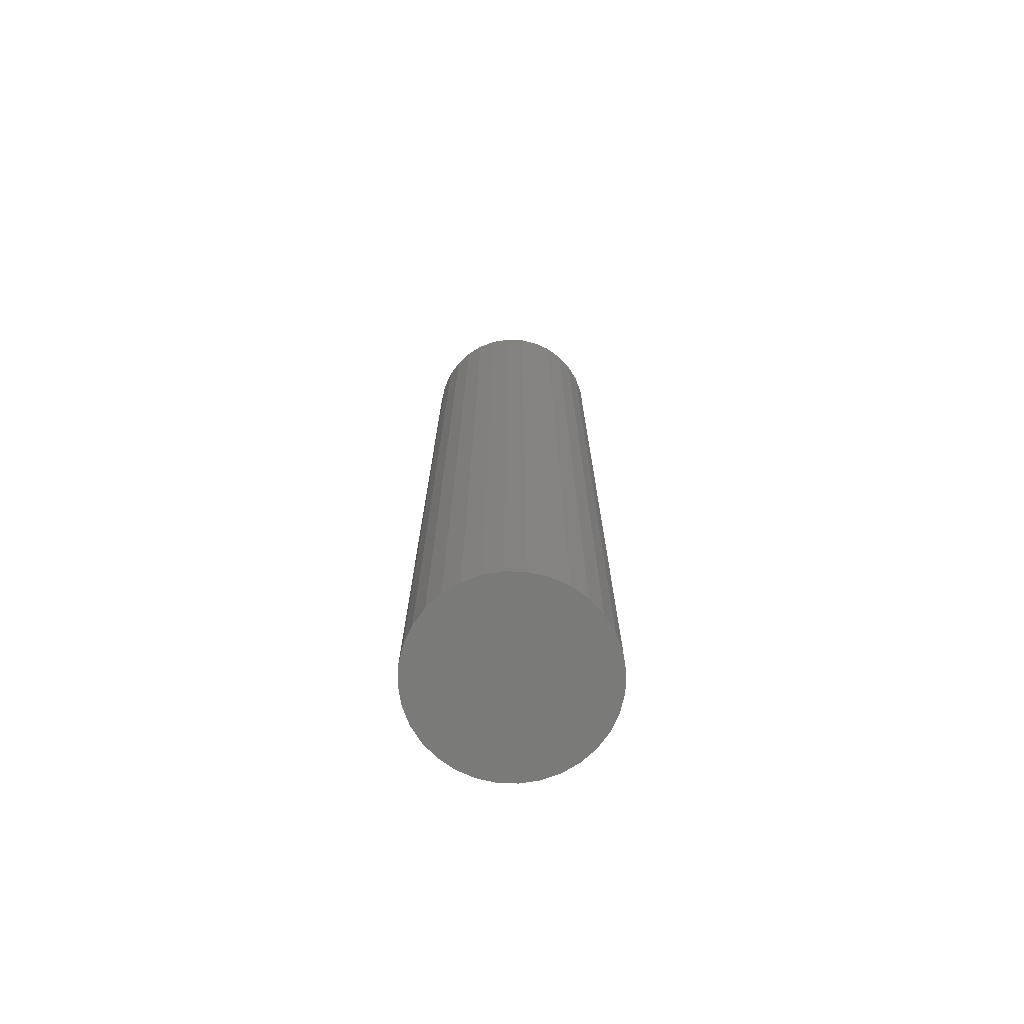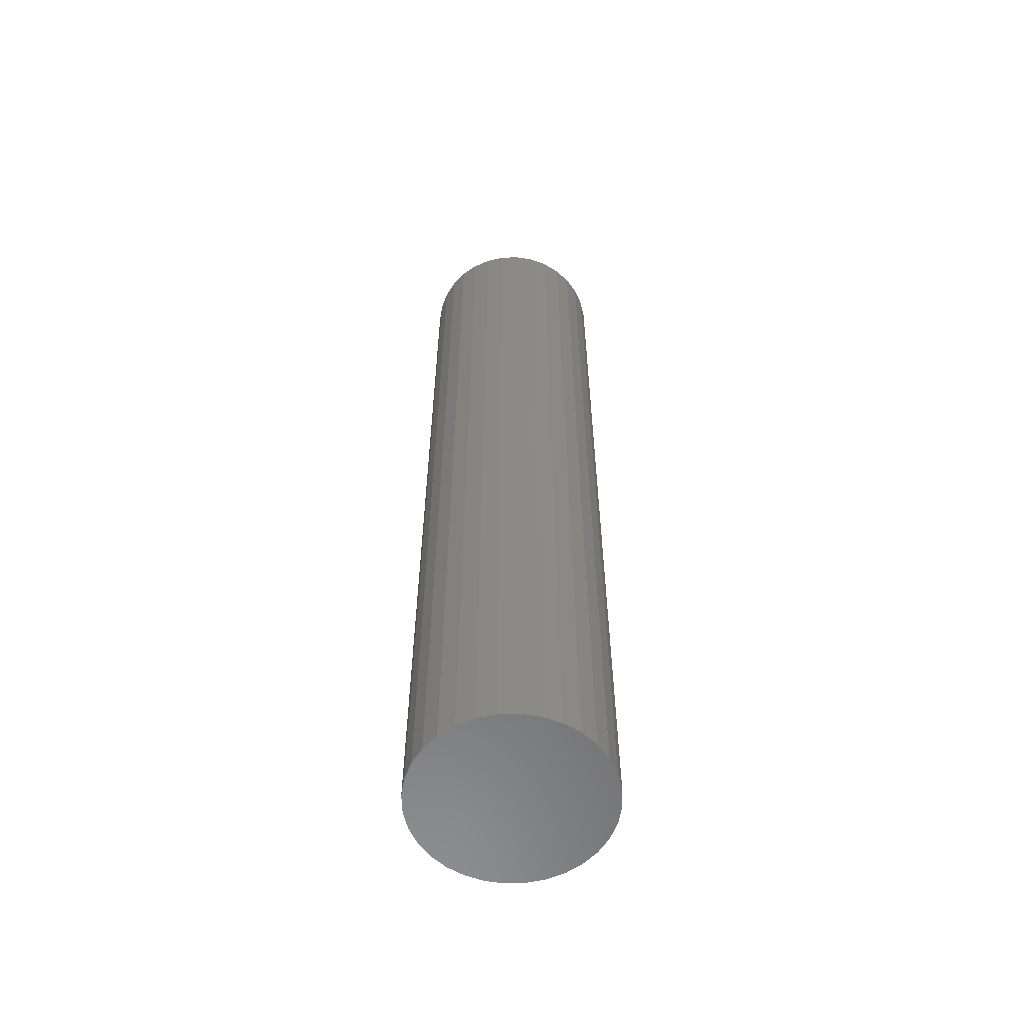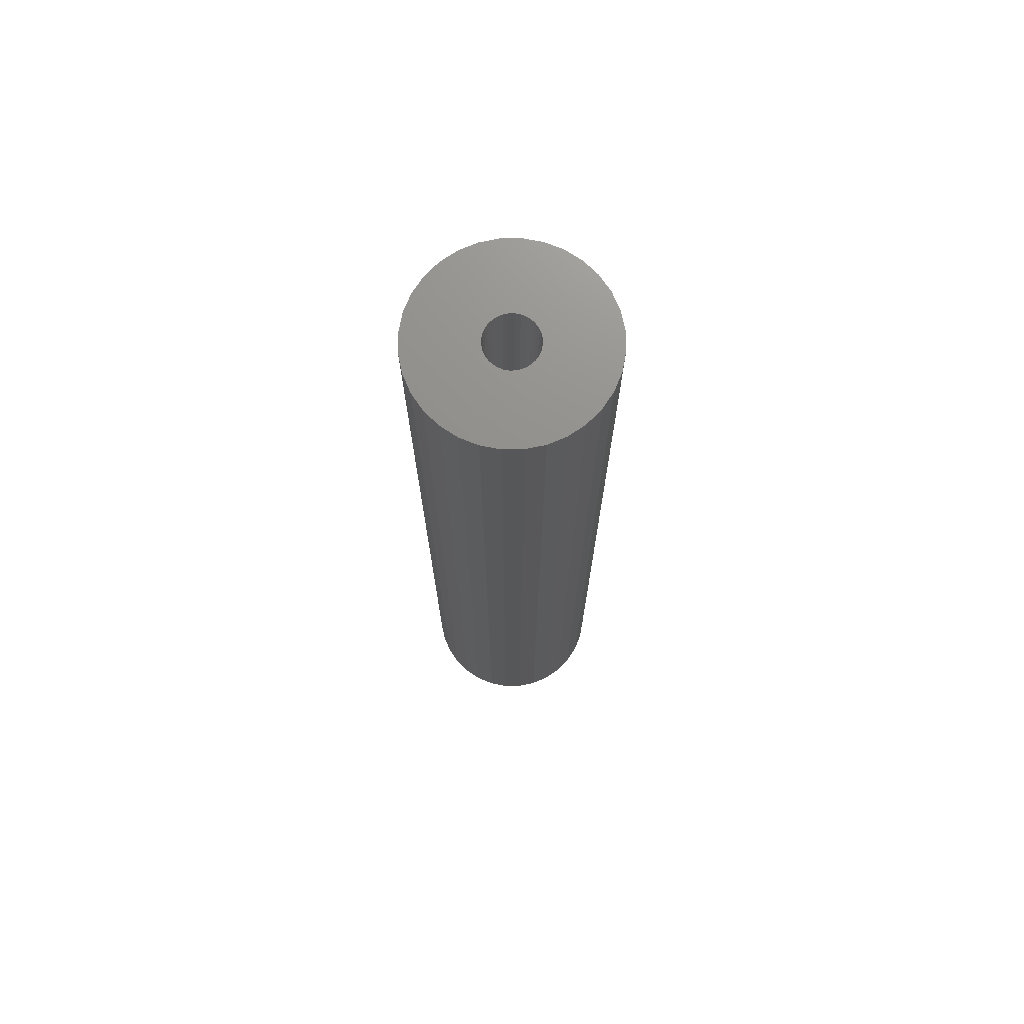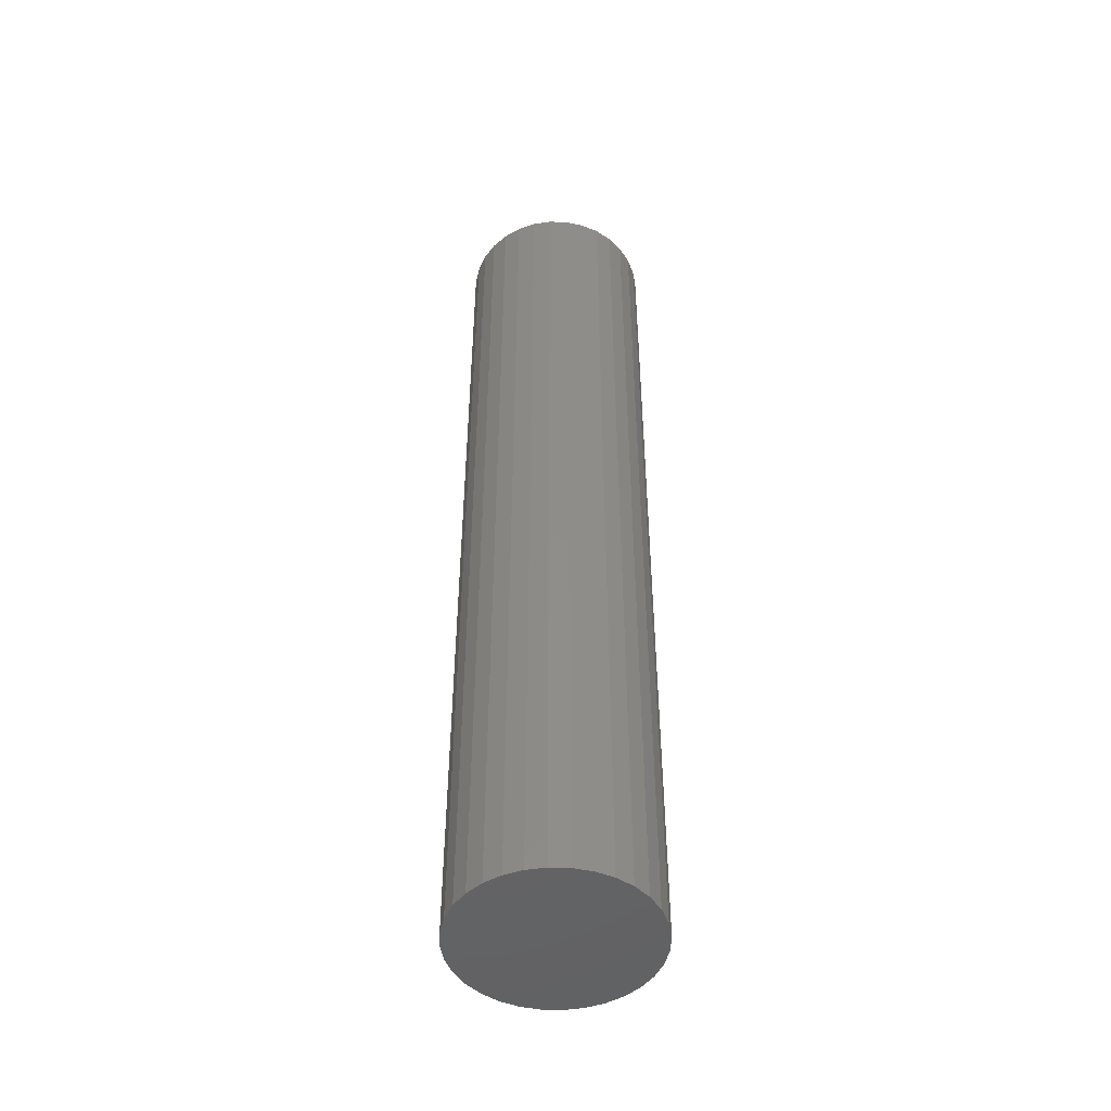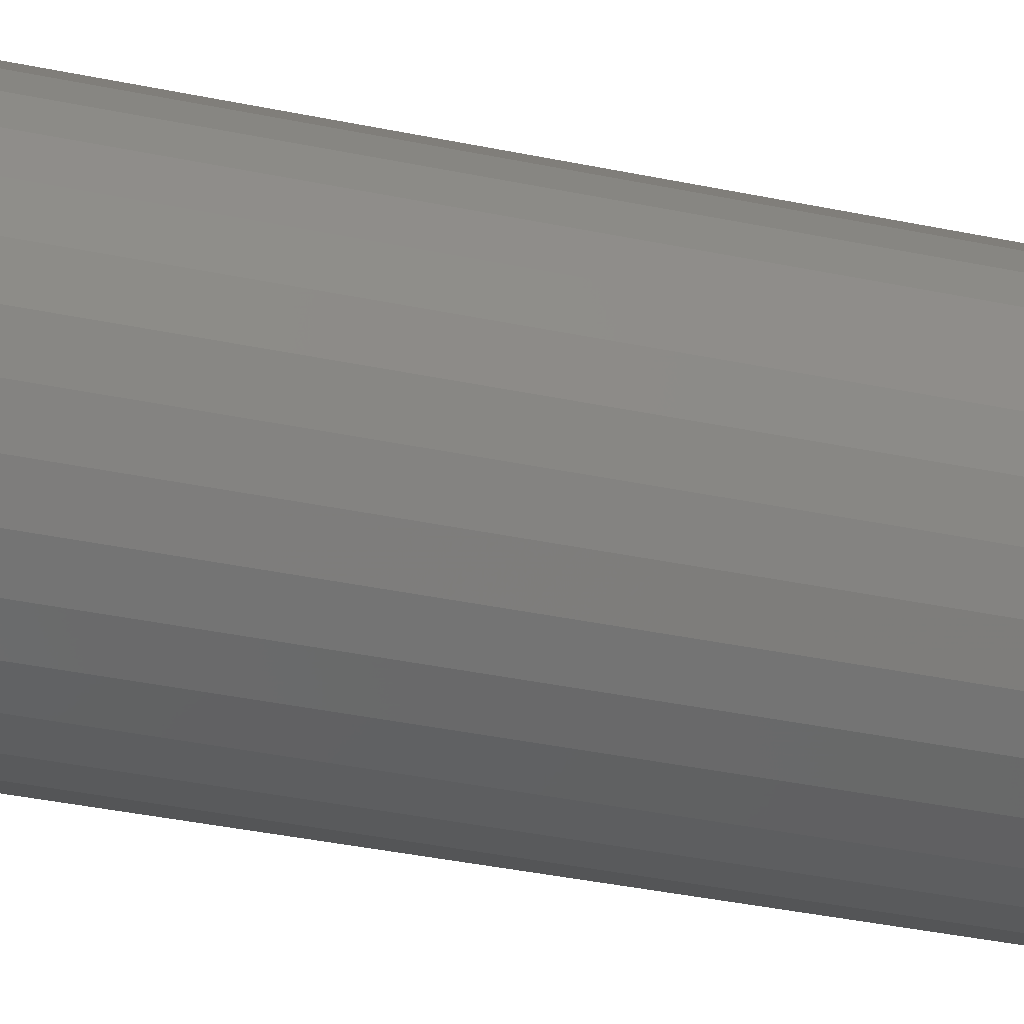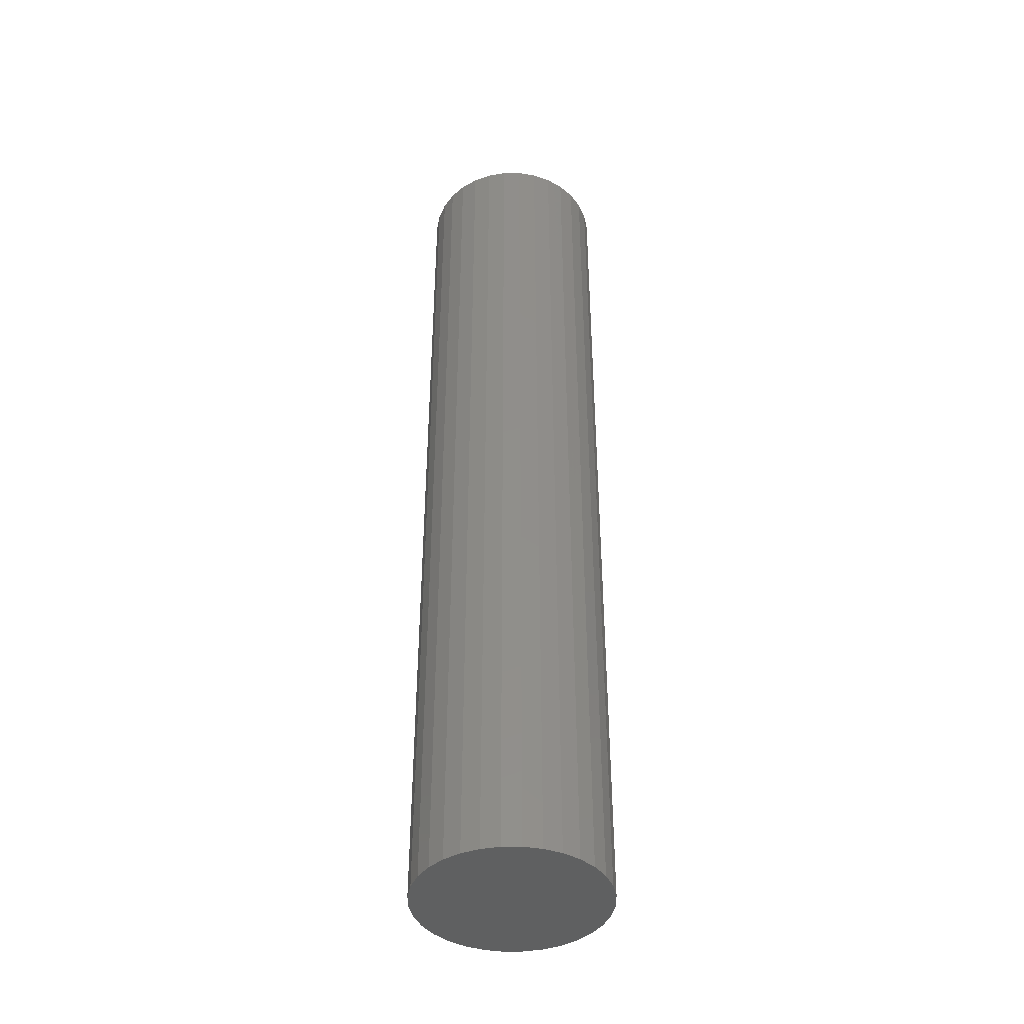
<metadata>
{"format":"stl","ext":"stl","renderer":"f3d","projection":"perspective","resolution":1024,"background":"white","views":[{"elev":-73.0,"azim":-120.2,"up":"+Y"},{"elev":-58.5,"azim":131.2,"up":"+Y"},{"elev":72.7,"azim":-174.9,"up":"+Y"},{"elev":-48.4,"azim":48.8,"up":"+Y"},{"elev":-28.7,"azim":-108.8,"up":"+Z"},{"elev":-41.9,"azim":163.4,"up":"+Y"}]}
</metadata>
<code>
# stl→obj: 128 verts, 252 faces
v 0.0168 1.106e-18 -0.003963
v 0.01719 1.128e-18 -5.836e-18
v 0.07187 4.163e-18 -9.185e-18
v -0.07668 -4.083e-18 -0.01463
v -0.02305 -1.106e-18 -0.003963
v -0.02189 -1.042e-18 -0.007773
v -0.02001 -9.375e-19 -0.01129
v -0.01749 -7.973e-19 -0.01436
v -0.01441 -6.264e-19 -0.01689
v -0.07812 -4.163e-18 9.185e-18
v -0.02305 -1.106e-18 0.003963
v -0.02344 -1.128e-18 8.159e-18
v -0.07242 -3.846e-18 0.0287
v -0.003125 3.885e-34 0.02031
v -0.007088 -2.2e-19 0.01992
v -0.0109 -4.315e-19 0.01877
v -0.01441 -6.264e-19 0.01689
v -0.07668 -4.083e-18 0.01463
v -0.06549 -3.462e-18 0.04167
v -0.05616 -2.944e-18 0.05303
v -0.04479 -2.313e-18 0.06236
v -0.03183 -1.593e-18 0.06929
v -0.01776 -8.122e-19 0.07356
v -0.003125 5.099e-34 0.075
v 0.01151 8.122e-19 0.07356
v 0.02558 1.593e-18 0.06929
v 0.03854 2.313e-18 0.06236
v 0.04991 2.944e-18 0.05303
v 0.05924 3.462e-18 0.04167
v 0.06617 3.846e-18 0.0287
v -0.01749 -7.973e-19 0.01436
v -0.02001 -9.375e-19 0.01129
v -0.02189 -1.042e-18 0.007773
v -0.003125 -1.278e-33 -0.02031
v 0.06617 3.846e-18 -0.0287
v 0.05924 3.462e-18 -0.04167
v 0.04991 2.944e-18 -0.05303
v 0.03854 2.313e-18 -0.06236
v 0.02558 1.593e-18 -0.06929
v 0.01151 8.122e-19 -0.07356
v -0.003125 -1.02e-33 -0.075
v -0.01776 -8.122e-19 -0.07356
v -0.03183 -1.593e-18 -0.06929
v -0.04479 -2.313e-18 -0.06236
v -0.05616 -2.944e-18 -0.05303
v -0.06549 -3.462e-18 -0.04167
v -0.07242 -3.846e-18 -0.0287
v -0.0109 -4.315e-19 -0.01877
v -0.007088 -2.2e-19 -0.01992
v 0.07043 4.083e-18 0.01463
v 0.01124 7.973e-19 0.01436
v 0.00816 6.264e-19 0.01689
v 0.004648 4.315e-19 0.01877
v 0.0008378 2.2e-19 0.01992
v 0.0168 1.106e-18 0.003963
v 0.01564 1.042e-18 0.007773
v 0.01376 9.375e-19 0.01129
v 0.07043 4.083e-18 -0.01463
v 0.00816 6.264e-19 -0.01689
v 0.01124 7.973e-19 -0.01436
v 0.01376 9.375e-19 -0.01129
v 0.01564 1.042e-18 -0.007773
v 0.0008378 2.2e-19 -0.01992
v 0.004648 4.315e-19 -0.01877
v 0.0008378 -0.6953 -0.01992
v 0.004648 -0.6953 -0.01877
v 0.00816 -0.6953 -0.01689
v 0.01124 -0.6953 -0.01436
v 0.01376 -0.6953 -0.01129
v 0.01564 -0.6953 -0.007773
v 0.0168 -0.6953 -0.003963
v 0.01719 -0.6953 -5.836e-18
v -0.003125 -0.6953 -0.02031
v -0.007088 -0.6953 -0.01992
v -0.0109 -0.6953 -0.01877
v -0.01441 -0.6953 -0.01689
v -0.01749 -0.6953 -0.01436
v -0.02001 -0.6953 -0.01129
v -0.02189 -0.6953 -0.007773
v -0.02305 -0.6953 -0.003963
v -0.02344 -0.6953 8.159e-18
v -0.007088 -0.6953 0.01992
v -0.0109 -0.6953 0.01877
v -0.01441 -0.6953 0.01689
v -0.01749 -0.6953 0.01436
v -0.02001 -0.6953 0.01129
v -0.02189 -0.6953 0.007773
v -0.02305 -0.6953 0.003963
v -0.003125 -0.6953 0.02031
v 0.0008378 -0.6953 0.01992
v 0.004648 -0.6953 0.01877
v 0.00816 -0.6953 0.01689
v 0.01124 -0.6953 0.01436
v 0.01376 -0.6953 0.01129
v 0.01564 -0.6953 0.007773
v 0.0168 -0.6953 0.003963
v -0.01776 -0.75 0.07356
v 0.01151 -0.75 0.07356
v -0.003125 -0.75 0.075
v -0.03183 -0.75 0.06929
v 0.02558 -0.75 0.06929
v -0.04479 -0.75 0.06236
v 0.03854 -0.75 0.06236
v -0.05616 -0.75 0.05303
v 0.04991 -0.75 0.05303
v 0.04991 -0.75 -0.05303
v -0.04479 -0.75 -0.06236
v 0.03854 -0.75 -0.06236
v -0.03183 -0.75 -0.06929
v 0.02558 -0.75 -0.06929
v -0.01776 -0.75 -0.07356
v 0.01151 -0.75 -0.07356
v -0.003125 -0.75 -0.075
v 0.05924 -0.75 0.04167
v -0.06549 -0.75 0.04167
v 0.06617 -0.75 0.0287
v -0.07242 -0.75 0.0287
v 0.07043 -0.75 0.01463
v -0.07668 -0.75 0.01463
v 0.07187 -0.75 -9.185e-18
v -0.07812 -0.75 9.185e-18
v 0.07043 -0.75 -0.01463
v -0.07668 -0.75 -0.01463
v 0.06617 -0.75 -0.0287
v -0.07242 -0.75 -0.0287
v 0.05924 -0.75 -0.04167
v -0.06549 -0.75 -0.04167
v -0.05616 -0.75 -0.05303
f 1 2 3
f 4 5 6
f 4 6 7
f 8 4 7
f 4 8 9
f 10 11 12
f 10 12 5
f 10 5 4
f 13 14 15
f 13 15 16
f 13 16 17
f 13 17 18
f 14 13 19
f 14 19 20
f 14 20 21
f 14 21 22
f 14 22 23
f 14 23 24
f 14 24 25
f 14 25 26
f 14 26 27
f 14 27 28
f 14 28 29
f 14 29 30
f 18 17 31
f 18 31 32
f 18 32 33
f 18 33 11
f 18 11 10
f 34 35 36
f 34 36 37
f 34 37 38
f 34 38 39
f 34 39 40
f 34 40 41
f 34 41 42
f 34 42 43
f 34 43 44
f 34 44 45
f 34 45 46
f 34 46 47
f 47 4 9
f 47 9 48
f 47 48 49
f 47 49 34
f 30 50 51
f 30 51 52
f 30 52 53
f 30 53 54
f 30 54 14
f 50 3 2
f 50 2 55
f 50 55 56
f 50 56 57
f 50 57 51
f 58 35 59
f 58 59 60
f 58 60 61
f 58 61 62
f 58 62 1
f 58 1 3
f 35 34 63
f 35 63 64
f 35 64 59
f 34 65 63
f 63 65 66
f 63 66 64
f 64 66 67
f 64 67 59
f 59 67 68
f 59 68 60
f 60 68 69
f 60 69 61
f 61 69 70
f 61 70 62
f 62 70 71
f 62 71 1
f 1 71 72
f 1 72 2
f 65 34 73
f 73 34 49
f 73 49 74
f 74 49 48
f 74 48 75
f 75 48 9
f 75 9 76
f 76 9 8
f 76 8 77
f 77 8 7
f 77 7 78
f 78 7 6
f 78 6 79
f 79 6 5
f 79 5 80
f 80 5 12
f 80 12 81
f 14 82 15
f 15 82 83
f 15 83 16
f 16 83 84
f 16 84 17
f 17 84 85
f 17 85 31
f 31 85 86
f 31 86 32
f 32 86 87
f 32 87 33
f 33 87 88
f 33 88 11
f 11 88 81
f 11 81 12
f 82 14 89
f 89 14 54
f 89 54 90
f 90 54 53
f 90 53 91
f 91 53 52
f 91 52 92
f 92 52 51
f 92 51 93
f 93 51 57
f 93 57 94
f 94 57 56
f 94 56 95
f 95 56 55
f 95 55 96
f 96 55 2
f 96 2 72
f 88 79 81
f 79 80 81
f 71 95 72
f 95 96 72
f 70 95 71
f 94 95 70
f 69 94 70
f 93 94 69
f 68 93 69
f 92 93 68
f 67 92 68
f 91 92 67
f 66 91 67
f 90 91 66
f 65 90 66
f 75 83 74
f 84 83 75
f 76 84 75
f 85 84 76
f 77 85 76
f 86 85 77
f 78 86 77
f 87 86 78
f 79 87 78
f 88 87 79
f 83 82 74
f 74 82 89
f 74 89 73
f 73 89 90
f 73 90 65
f 97 98 99
f 98 97 100
f 98 100 101
f 101 100 102
f 101 102 103
f 103 102 104
f 103 104 105
f 106 107 108
f 108 107 109
f 108 109 110
f 110 109 111
f 110 111 112
f 112 111 113
f 105 104 114
f 114 104 115
f 114 115 116
f 116 115 117
f 116 117 118
f 118 117 119
f 118 119 120
f 120 119 121
f 120 121 122
f 122 121 123
f 122 123 124
f 124 123 125
f 124 125 126
f 126 125 127
f 126 127 106
f 106 127 128
f 106 128 107
f 3 120 58
f 58 120 122
f 58 122 35
f 35 122 124
f 35 124 36
f 36 124 126
f 36 126 37
f 37 126 106
f 37 106 38
f 38 106 108
f 38 108 39
f 39 108 110
f 39 110 40
f 40 110 112
f 40 112 41
f 41 112 113
f 41 113 42
f 42 113 111
f 42 111 43
f 43 111 109
f 43 109 44
f 44 109 107
f 44 107 45
f 45 107 128
f 45 128 46
f 46 128 127
f 46 127 47
f 47 127 125
f 47 125 4
f 4 125 123
f 4 123 10
f 10 123 121
f 10 121 18
f 18 121 119
f 18 119 13
f 13 119 117
f 13 117 19
f 19 117 115
f 19 115 20
f 20 115 104
f 20 104 21
f 21 104 102
f 21 102 22
f 22 102 100
f 22 100 23
f 23 100 97
f 23 97 24
f 24 97 99
f 24 99 25
f 25 99 98
f 25 98 26
f 26 98 101
f 26 101 27
f 27 101 103
f 27 103 28
f 28 103 105
f 28 105 29
f 29 105 114
f 29 114 30
f 30 114 116
f 30 116 50
f 50 116 118
f 50 118 3
f 3 118 120

</code>
